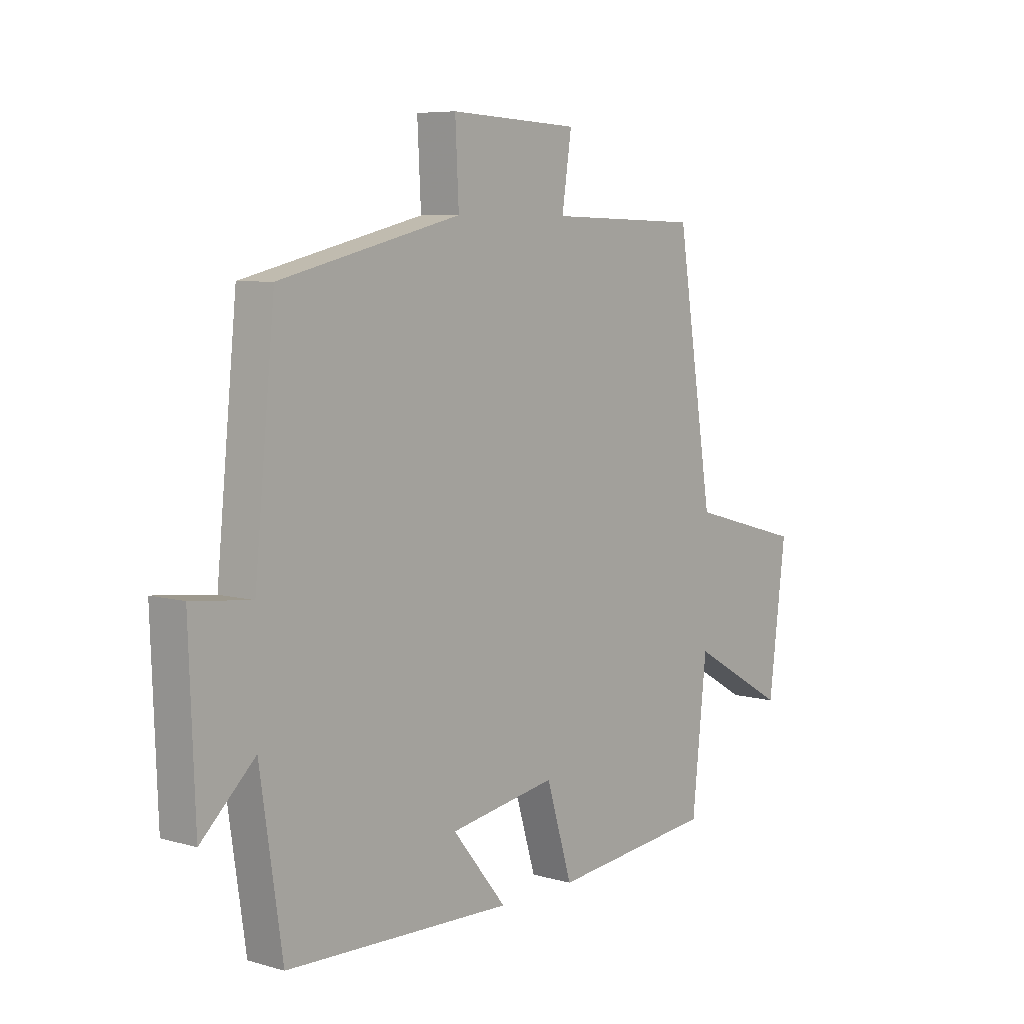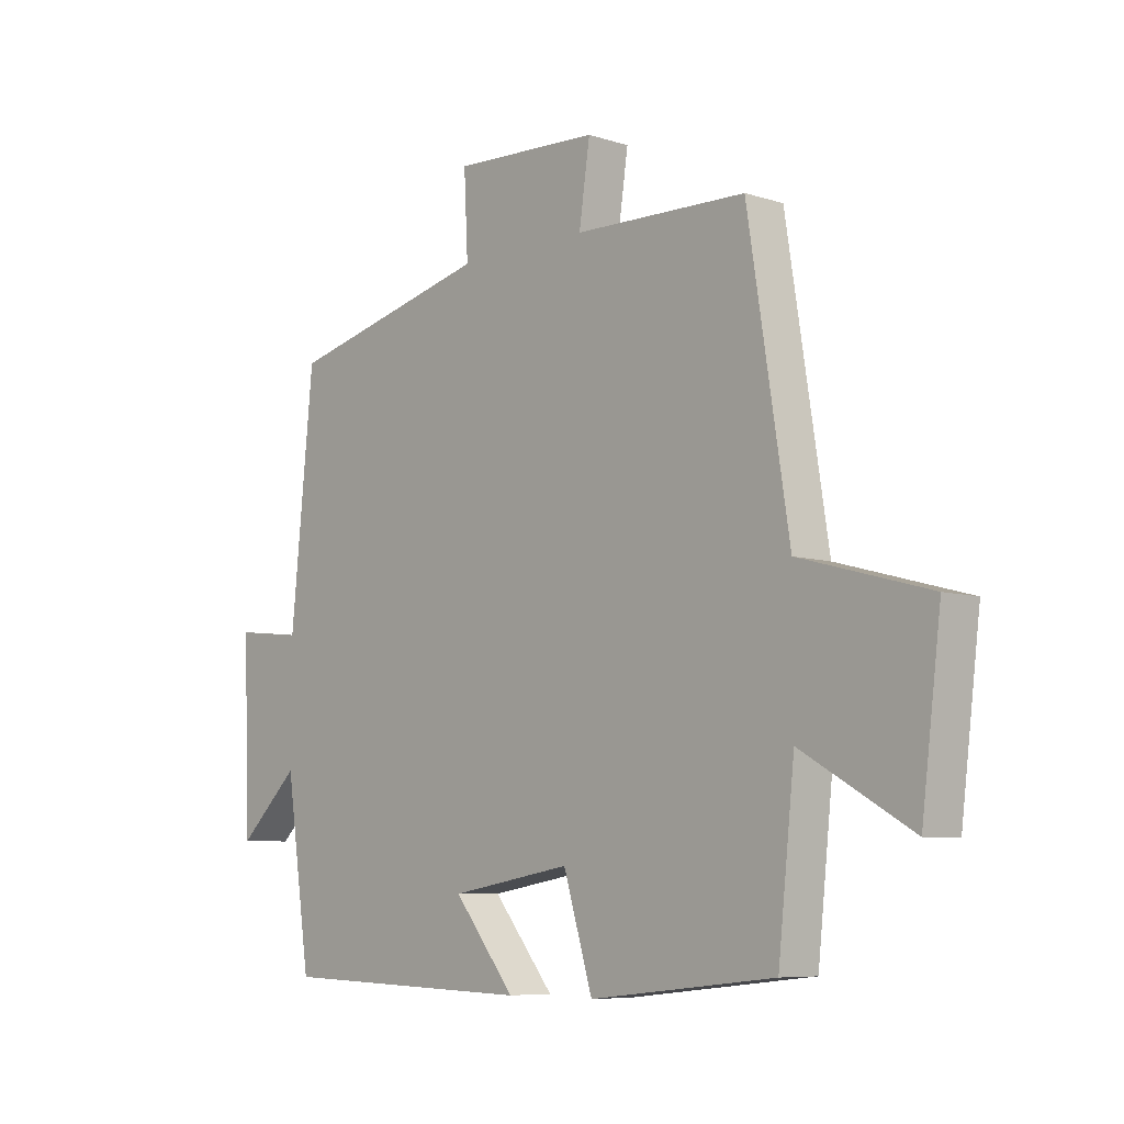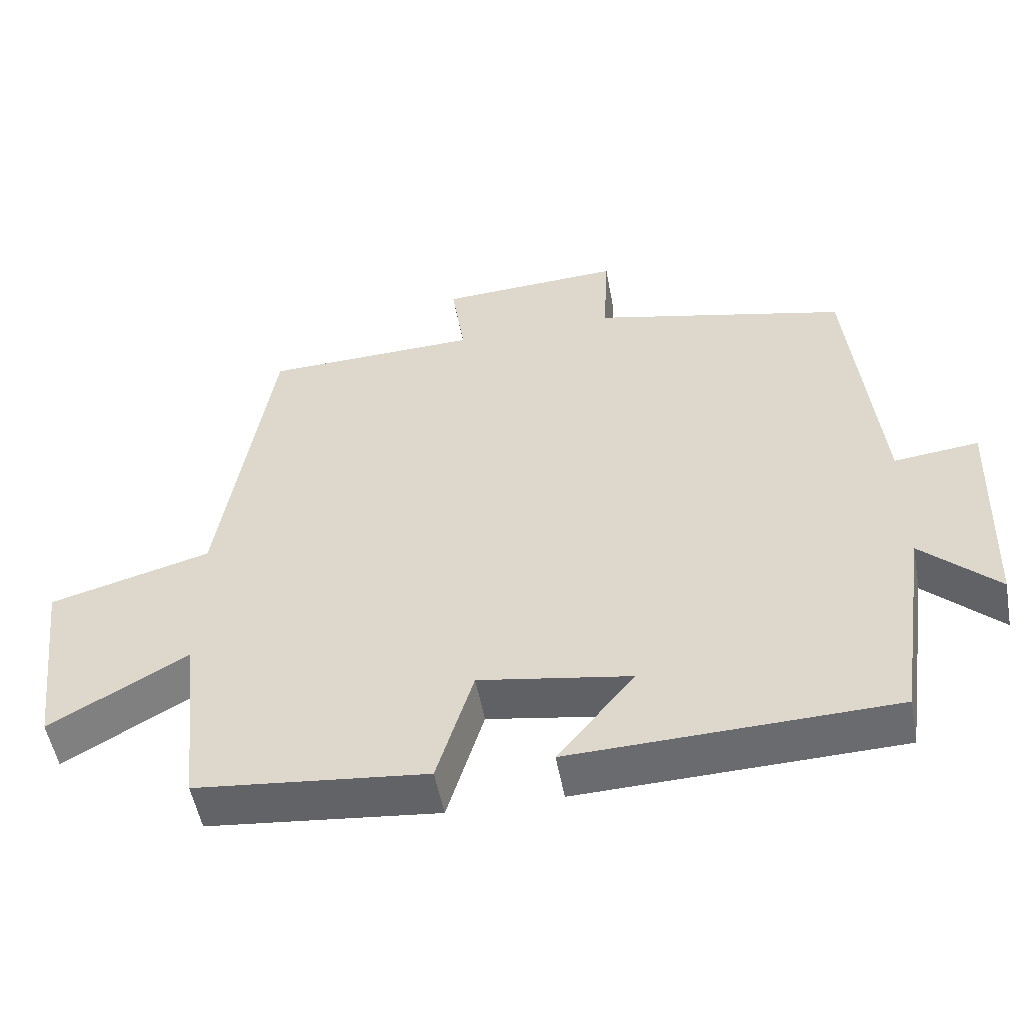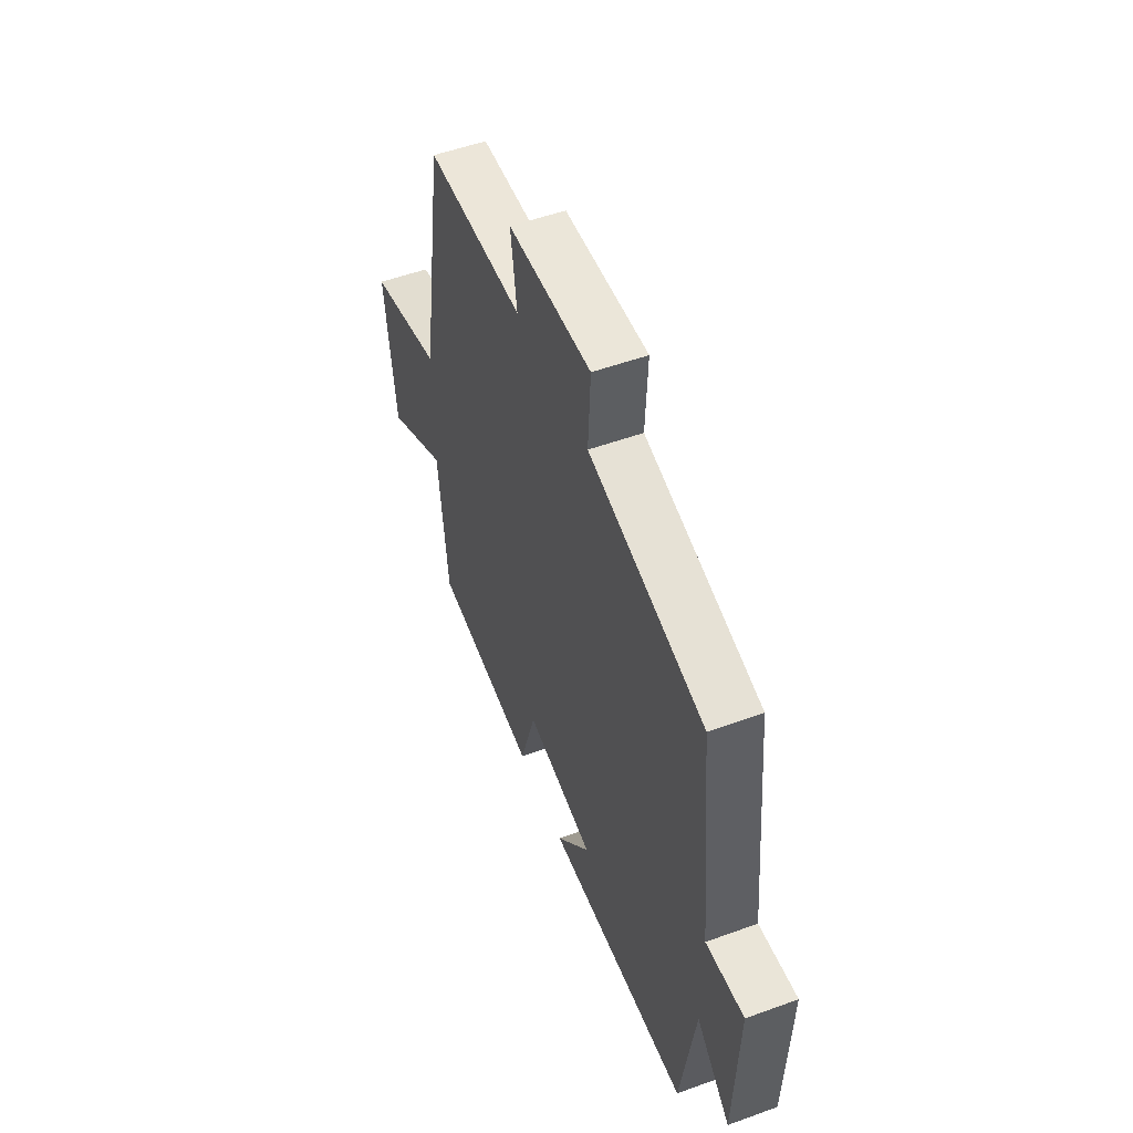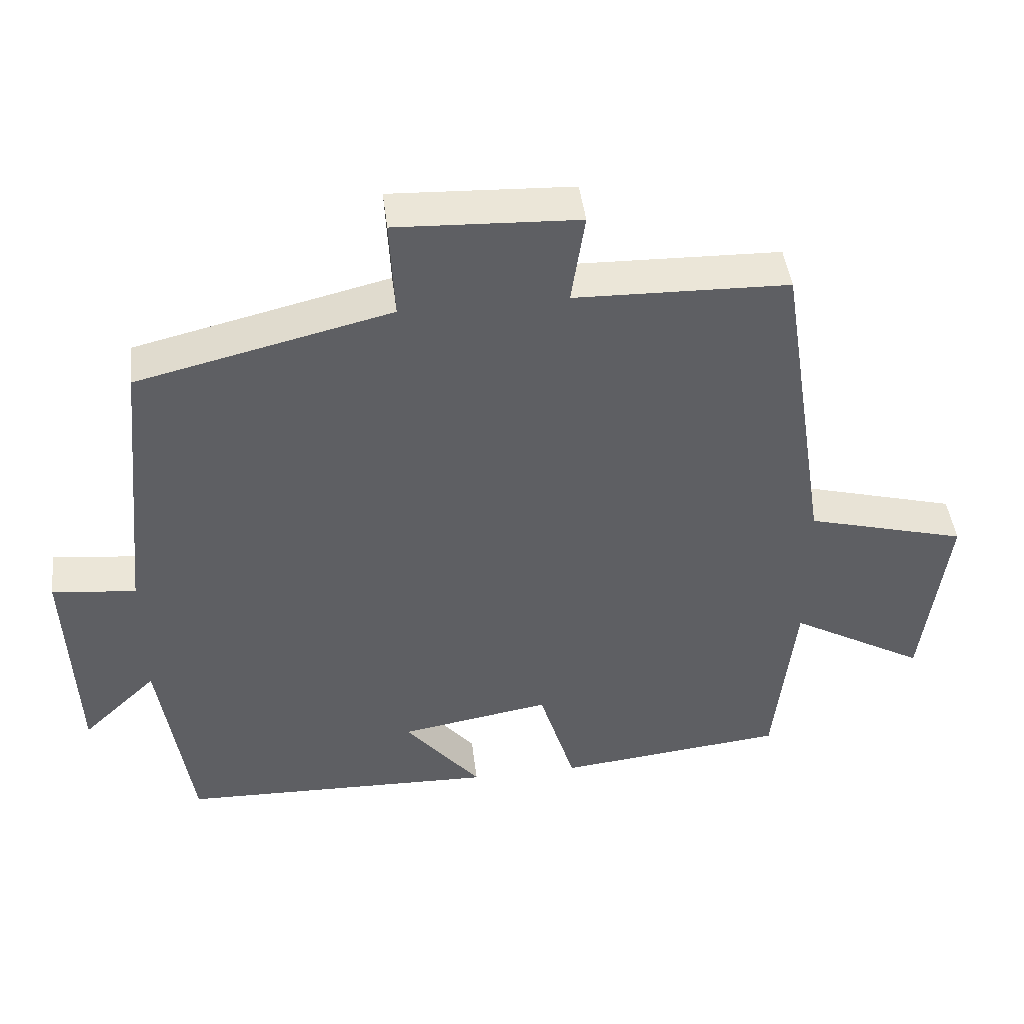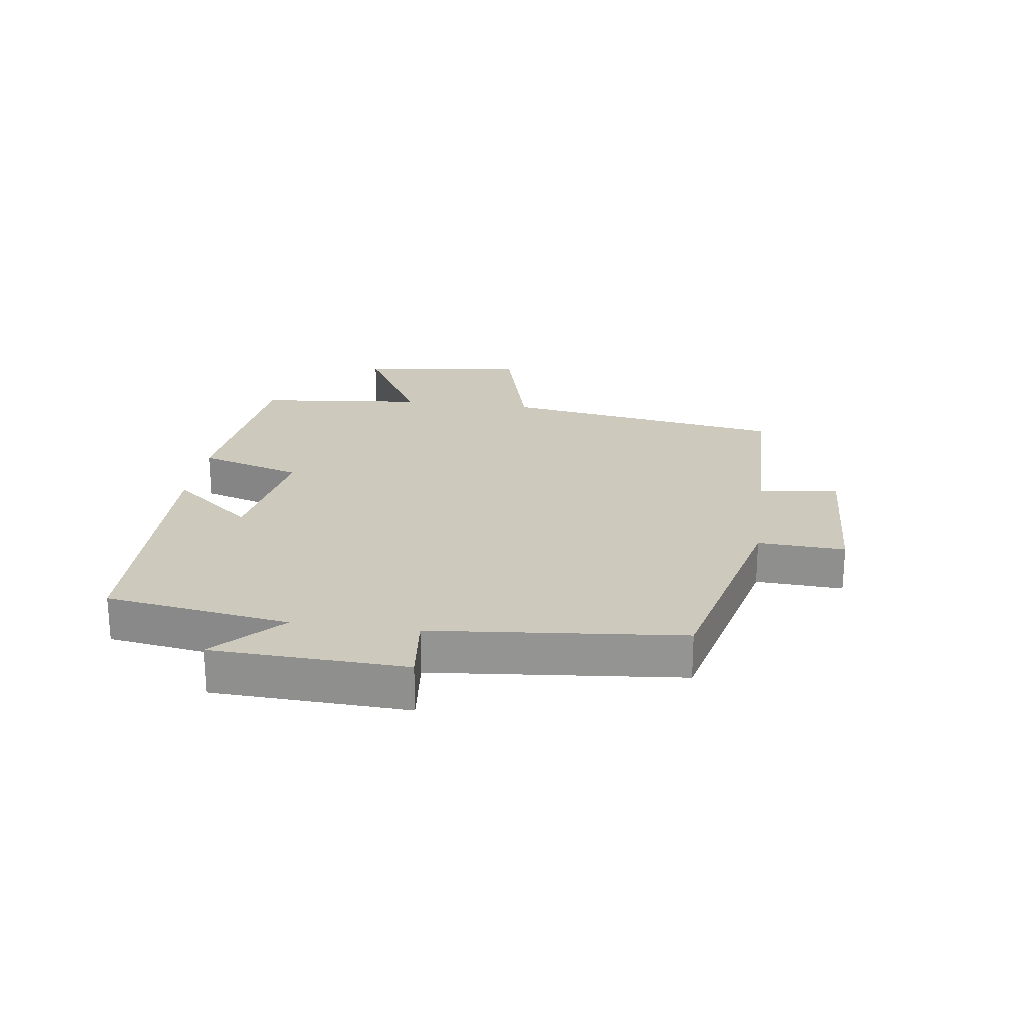
<metadata>
{"format":"obj","ext":"obj","renderer":"f3d","projection":"perspective","resolution":1024,"background":"white","views":[{"elev":6.8,"azim":-50.3,"up":"+Z"},{"elev":-7.3,"azim":47.7,"up":"+Z"},{"elev":-52.9,"azim":-169.5,"up":"+Z"},{"elev":52.6,"azim":-111.3,"up":"+Z"},{"elev":45.4,"azim":-7.0,"up":"+Z"},{"elev":22.7,"azim":-82.0,"up":"+Y"}]}
</metadata>
<code>
v 0.471 0.07 -0.465
v 0.148 0.07 -0.5
v 0.097 0.07 -0.332
v -0.115 0.07 -0.368
v -0.008 0.07 -0.5
v -0.456 0.07 -0.487
v -0.5 0.07 -0.189
v -0.606 0.07 -0.29
v -0.618 0.07 0.024
v -0.5 0.07 0.011
v -0.46 0.07 0.414
v -0.103 0.07 0.5
v -0.11 0.07 0.641
v 0.146 0.07 0.629
v 0.127 0.07 0.5
v 0.428 0.07 0.492
v 0.5 0.07 0.032
v 0.726 0.07 -0.03
v 0.692 0.07 -0.304
v 0.5 0.07 -0.194
v 0.471 0 -0.465
v 0.148 0 -0.5
v 0.097 0 -0.332
v -0.115 0 -0.368
v -0.008 0 -0.5
v -0.456 0 -0.487
v -0.5 0 -0.189
v -0.606 0 -0.29
v -0.618 0 0.024
v -0.5 0 0.011
v -0.46 0 0.414
v -0.103 0 0.5
v -0.11 0 0.641
v 0.146 0 0.629
v 0.127 0 0.5
v 0.428 0 0.492
v 0.5 0 0.032
v 0.726 0 -0.03
v 0.692 0 -0.304
v 0.5 0 -0.194
f 17 18 19 20
f 15 16 17 20
f 15 20 1 2
f 12 13 14 15
f 10 11 12 15
f 7 8 9 10
f 4 5 6 7
f 3 4 7 10
f 15 2 3
f 3 10 15
f 40 39 38 37
f 40 37 36 35
f 22 21 40 35
f 35 34 33 32
f 35 32 31 30
f 30 29 28 27
f 27 26 25 24
f 30 27 24 23
f 23 22 35
f 35 30 23
f 1 21 22 2
f 2 22 23 3
f 3 23 24 4
f 4 24 25 5
f 5 25 26 6
f 6 26 27 7
f 7 27 28 8
f 8 28 29 9
f 9 29 30 10
f 10 30 31 11
f 11 31 32 12
f 12 32 33 13
f 13 33 34 14
f 14 34 35 15
f 15 35 36 16
f 16 36 37 17
f 17 37 38 18
f 18 38 39 19
f 19 39 40 20
f 20 40 21 1

</code>
